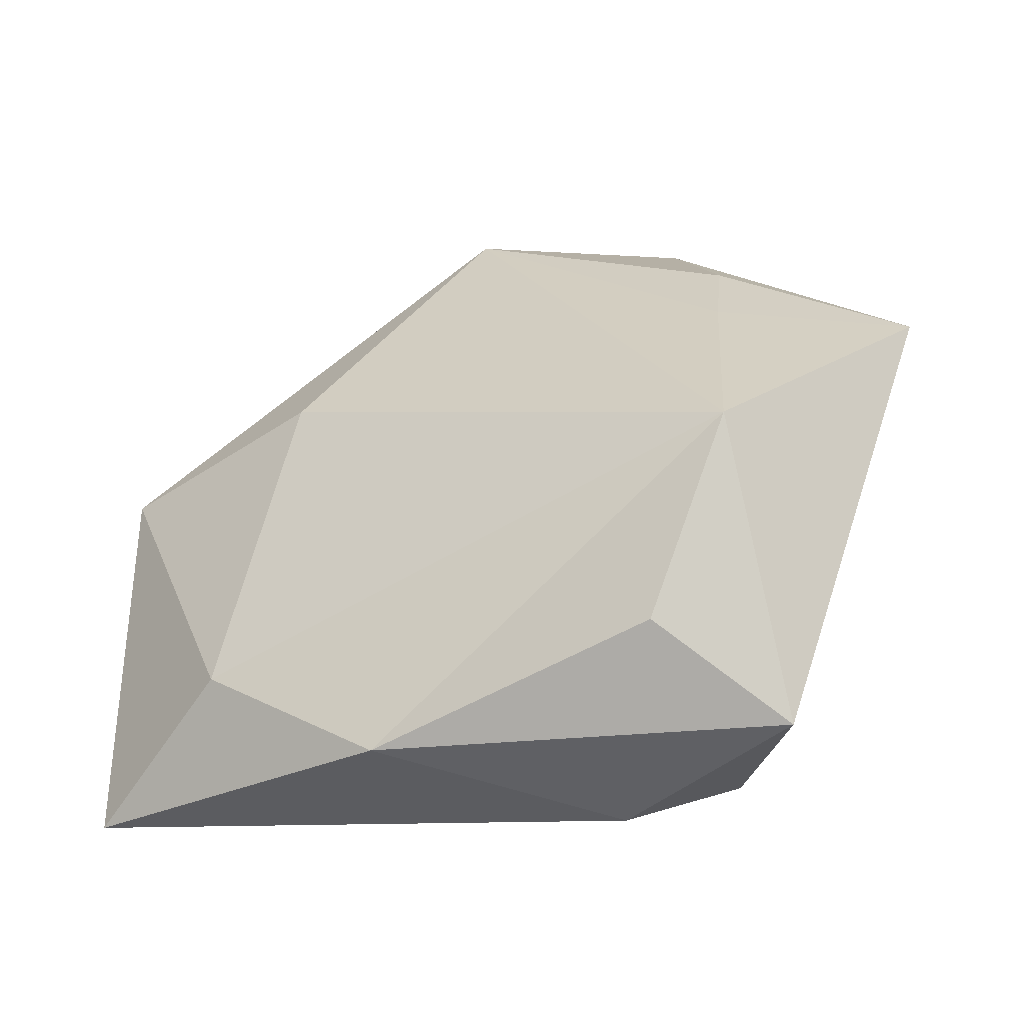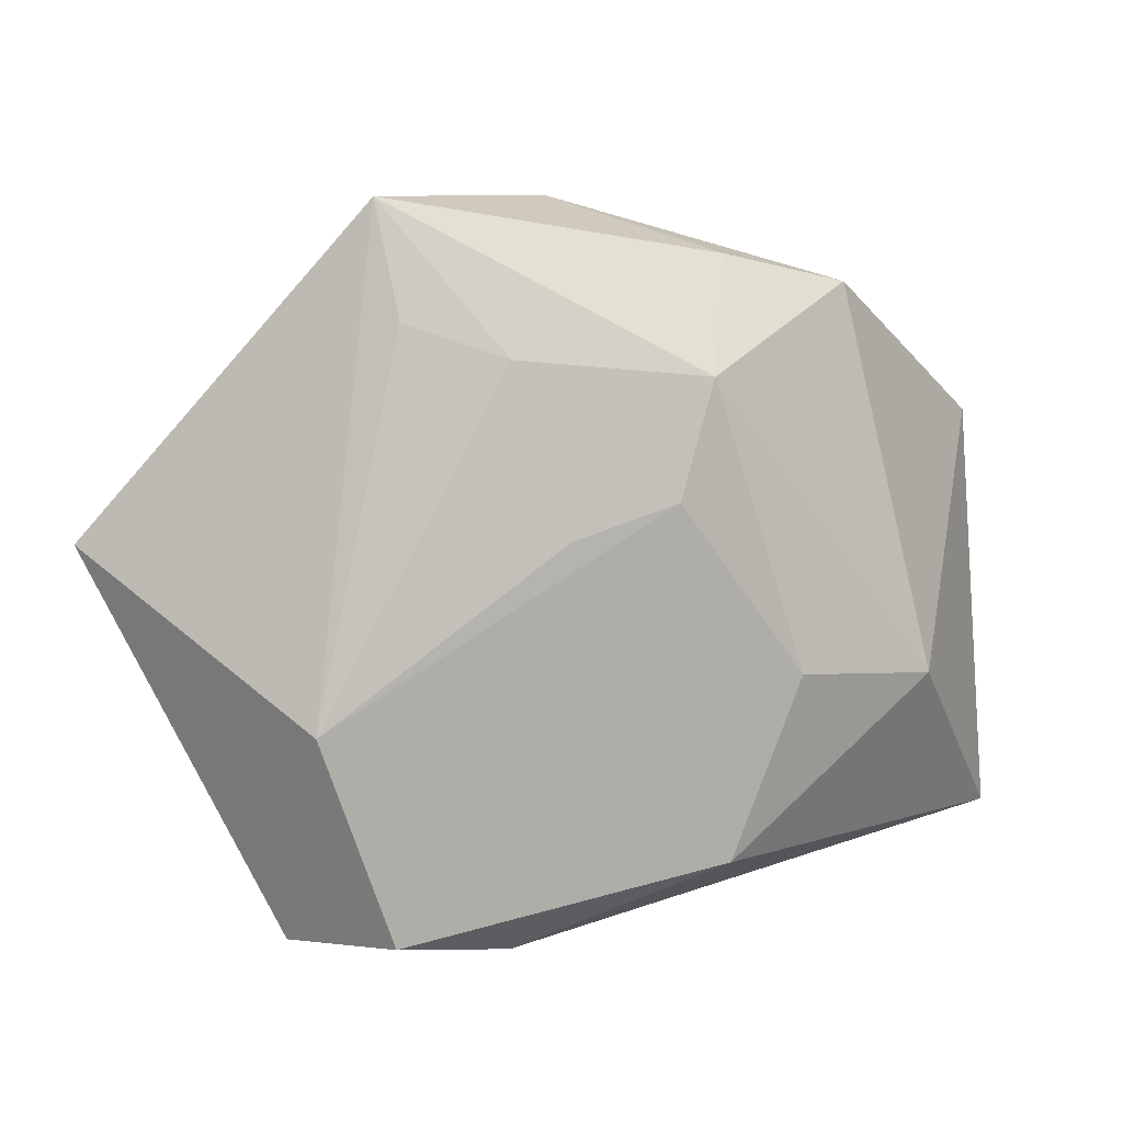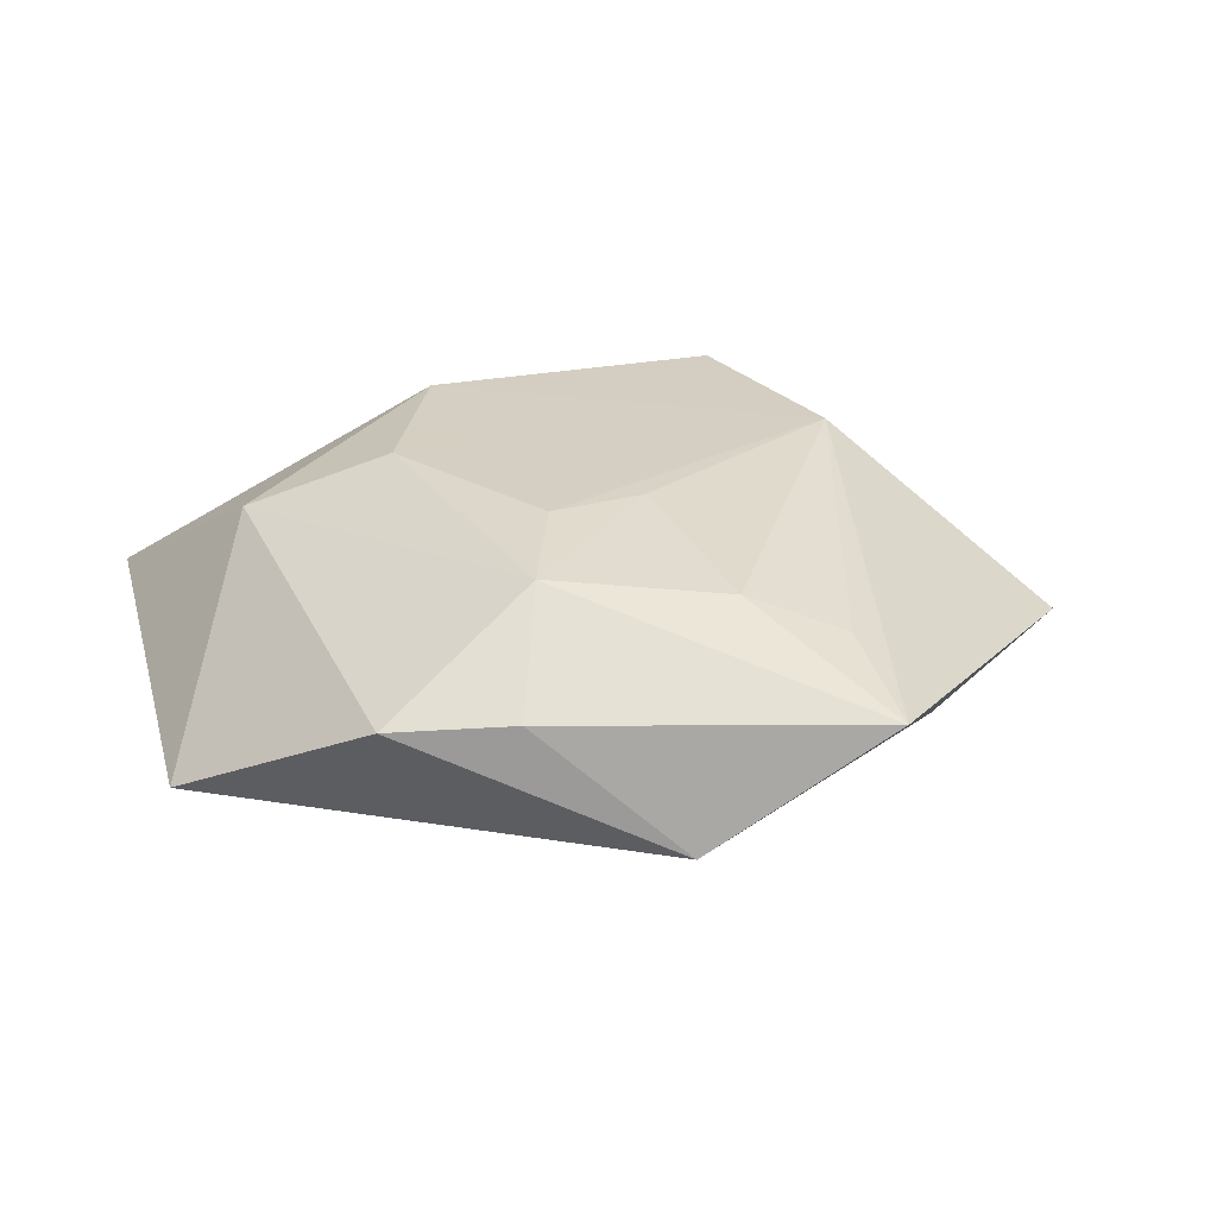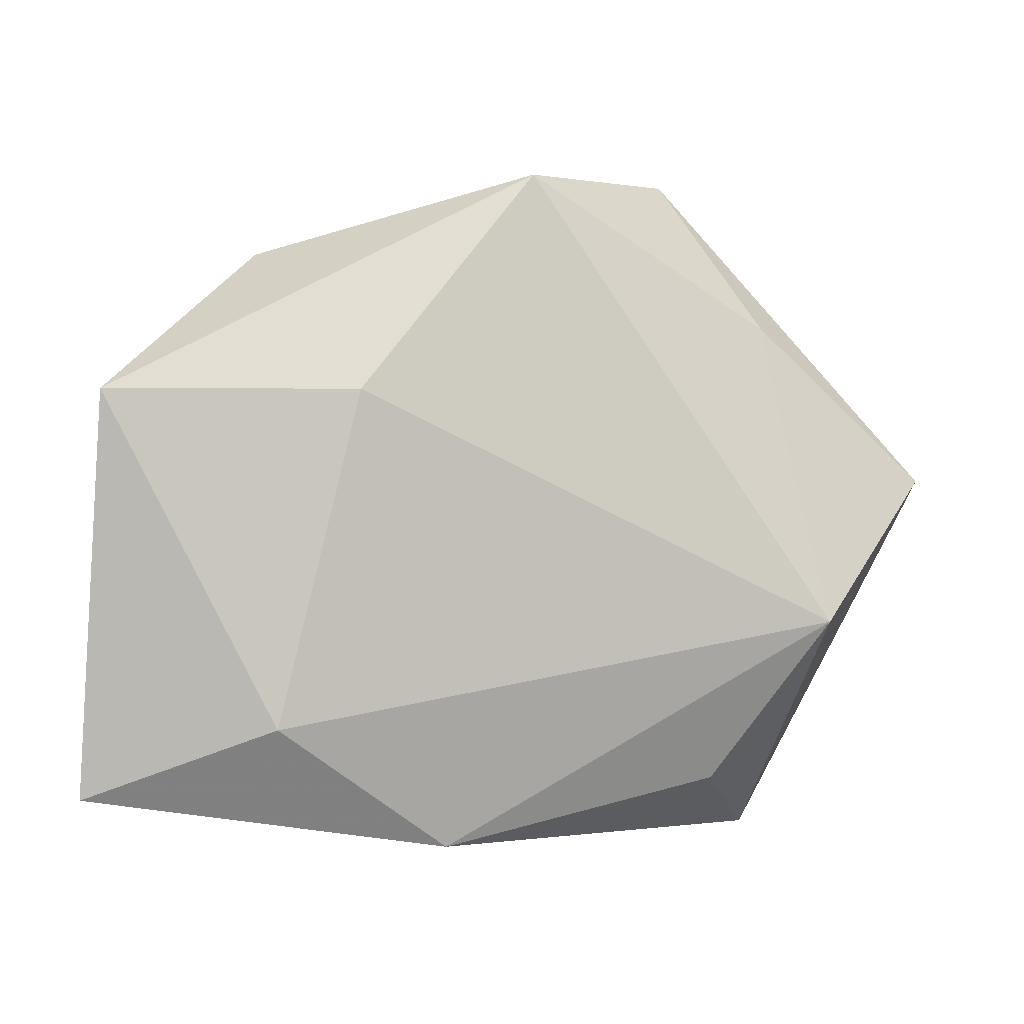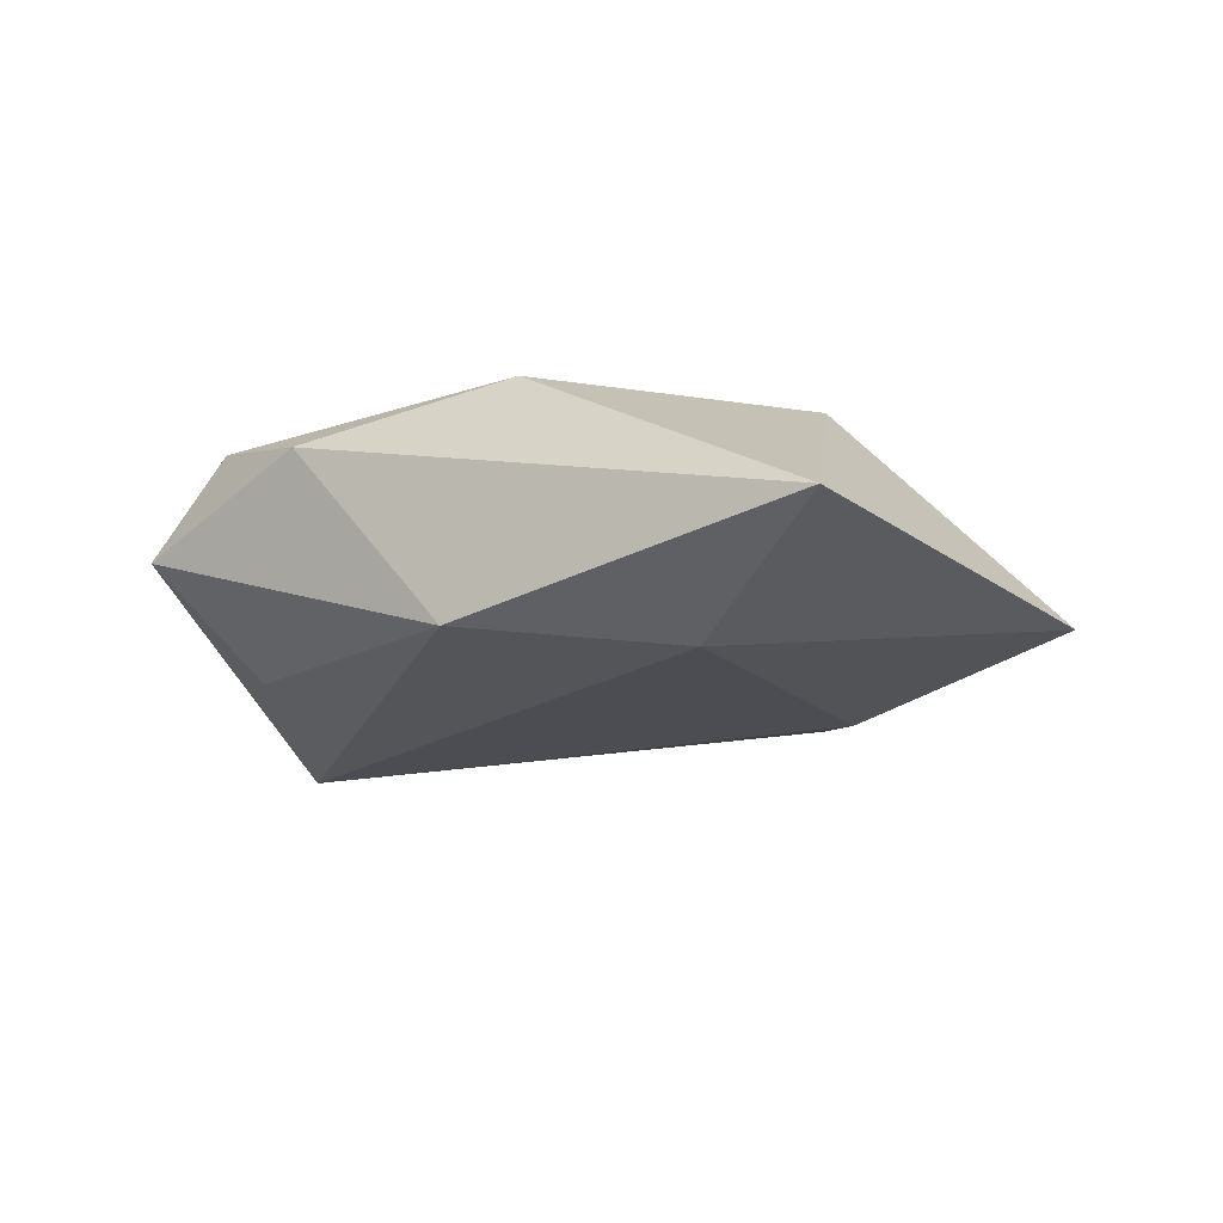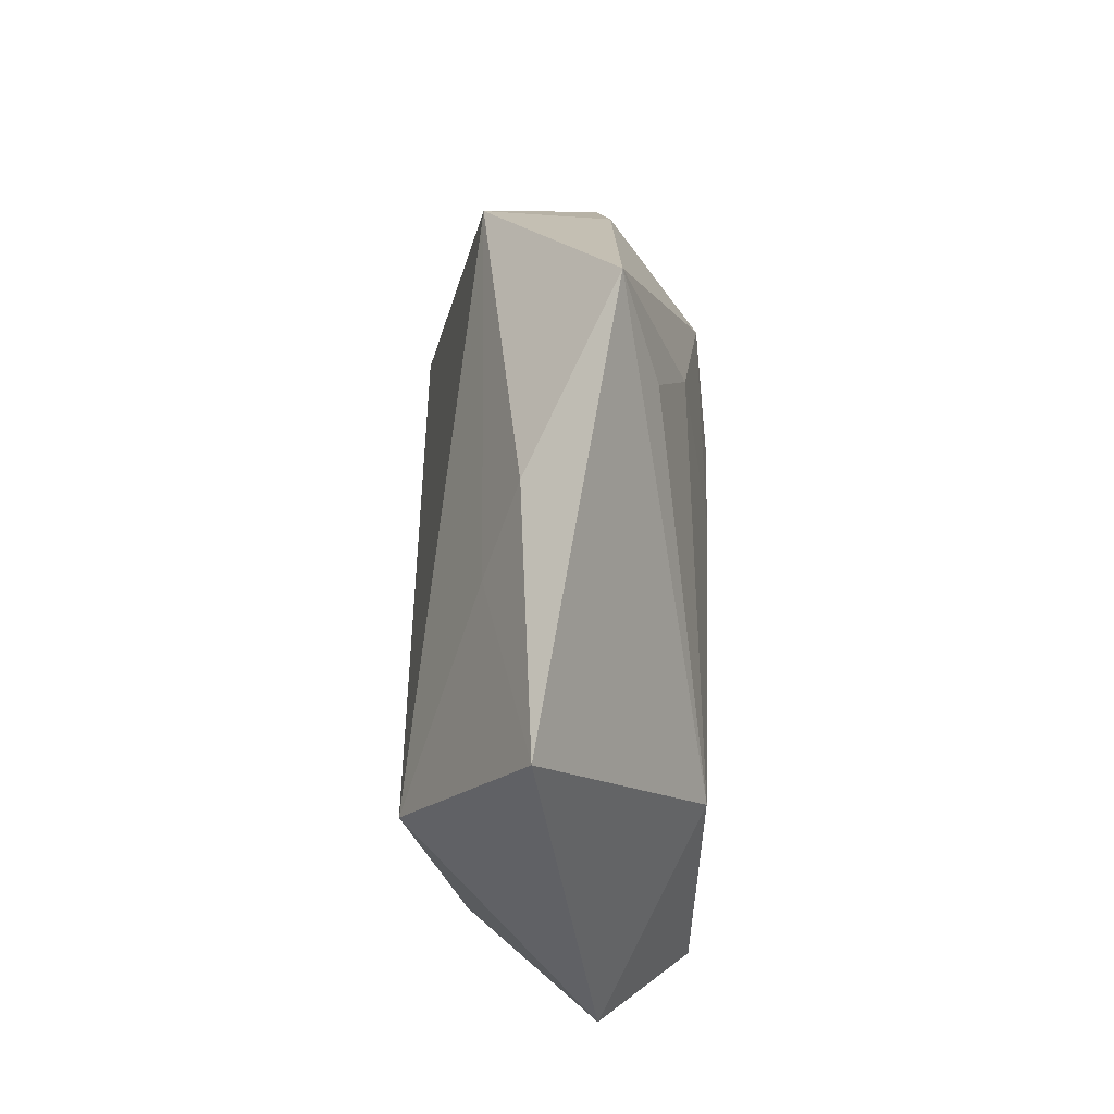
<metadata>
{"format":"obj","ext":"obj","renderer":"f3d","projection":"perspective","resolution":1024,"background":"white","views":[{"elev":-41.3,"azim":-153.0,"up":"+Y"},{"elev":10.4,"azim":-14.0,"up":"+Y"},{"elev":28.2,"azim":167.3,"up":"+Z"},{"elev":2.3,"azim":161.4,"up":"+Y"},{"elev":-14.5,"azim":41.5,"up":"+Z"},{"elev":24.6,"azim":-92.3,"up":"+Y"}]}
</metadata>
<code>
v -0.03216 -0.0345 0.002801
v 0.01937 -0.006149 0.01609
v -0.03197 0.01509 -0.008293
v 0.01221 -0.0258 0.0151
v -0.02264 -0.02673 -0.01018
v 0.04622 0.01757 -0.007534
v -0.01011 0.02626 0.01229
v 0.01947 0.01754 -0.01343
v 0.009895 0.02441 0.0153
v 0.02856 -0.01867 -0.01298
v 0.01353 0.03602 0.006208
v -0.02237 -0.03307 0.01284
v -0.004768 0.008455 0.01545
v -0.03452 -0.008628 -0.01657
v 0.03542 -0.008023 0.01059
v -0.02235 0.04202 0.005096
v 0.04817 -0.02665 -0.003484
v -0.05208 0.006828 -0.004348
v -0.02052 0.02986 0.008782
v -0.01011 -0.03477 0.01061
v -0.03018 -0.01049 0.01345
v 0.006102 0.01208 0.01631
v 0.00918 -0.03277 -0.01044
v 0.02688 0.03294 0.005343
v -0.03132 0.02491 -0.004668
v -0.00203 0.04164 -0.007443
f 16 18 21
f 12 21 1
f 1 21 18
f 8 26 6
f 17 6 15
f 25 18 16
f 16 26 25
f 18 25 3
f 3 25 26
f 14 1 18
f 18 3 14
f 14 3 26
f 14 26 8
f 23 17 20
f 12 1 20
f 20 1 23
f 10 17 23
f 10 14 8
f 23 14 10
f 8 6 10
f 6 17 10
f 7 9 16
f 12 20 4
f 4 21 12
f 4 17 15
f 4 20 17
f 11 26 16
f 16 9 11
f 23 1 5
f 5 14 23
f 1 14 5
f 16 21 19
f 19 7 16
f 21 7 19
f 13 7 21
f 9 7 13
f 15 9 2
f 2 4 15
f 24 11 9
f 15 6 24
f 24 9 15
f 24 6 26
f 26 11 24
f 9 13 22
f 22 2 9
f 4 2 22
f 21 4 22
f 22 13 21

</code>
